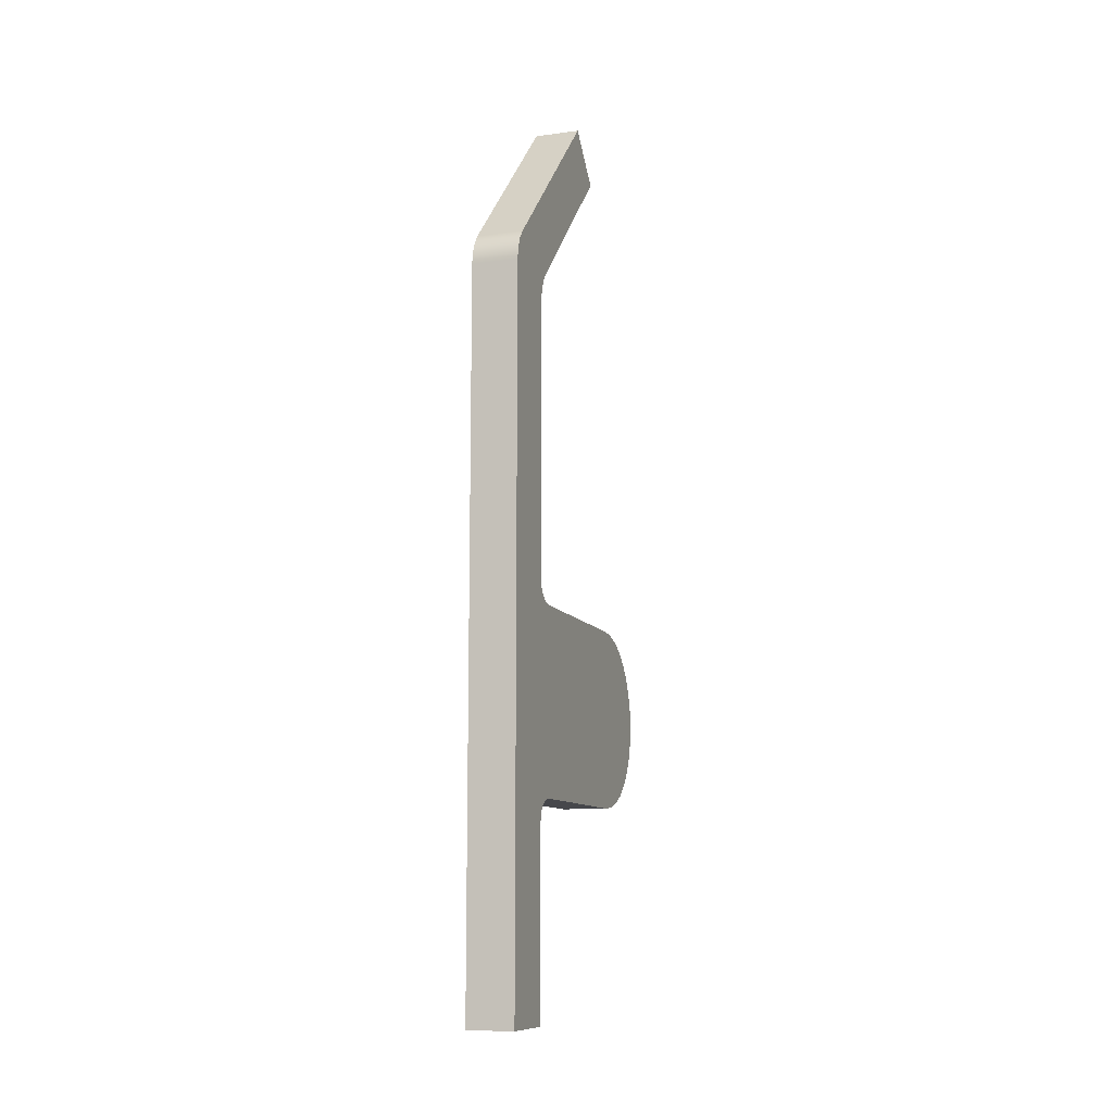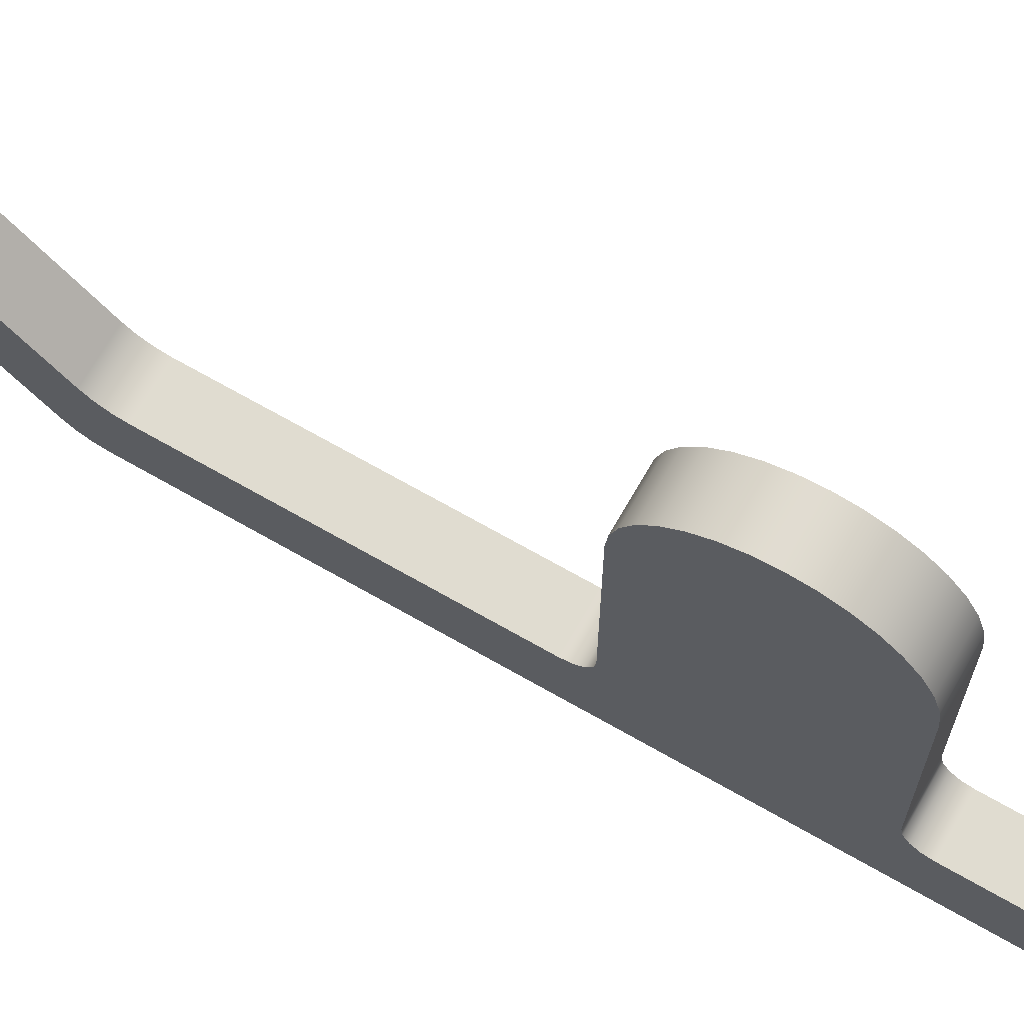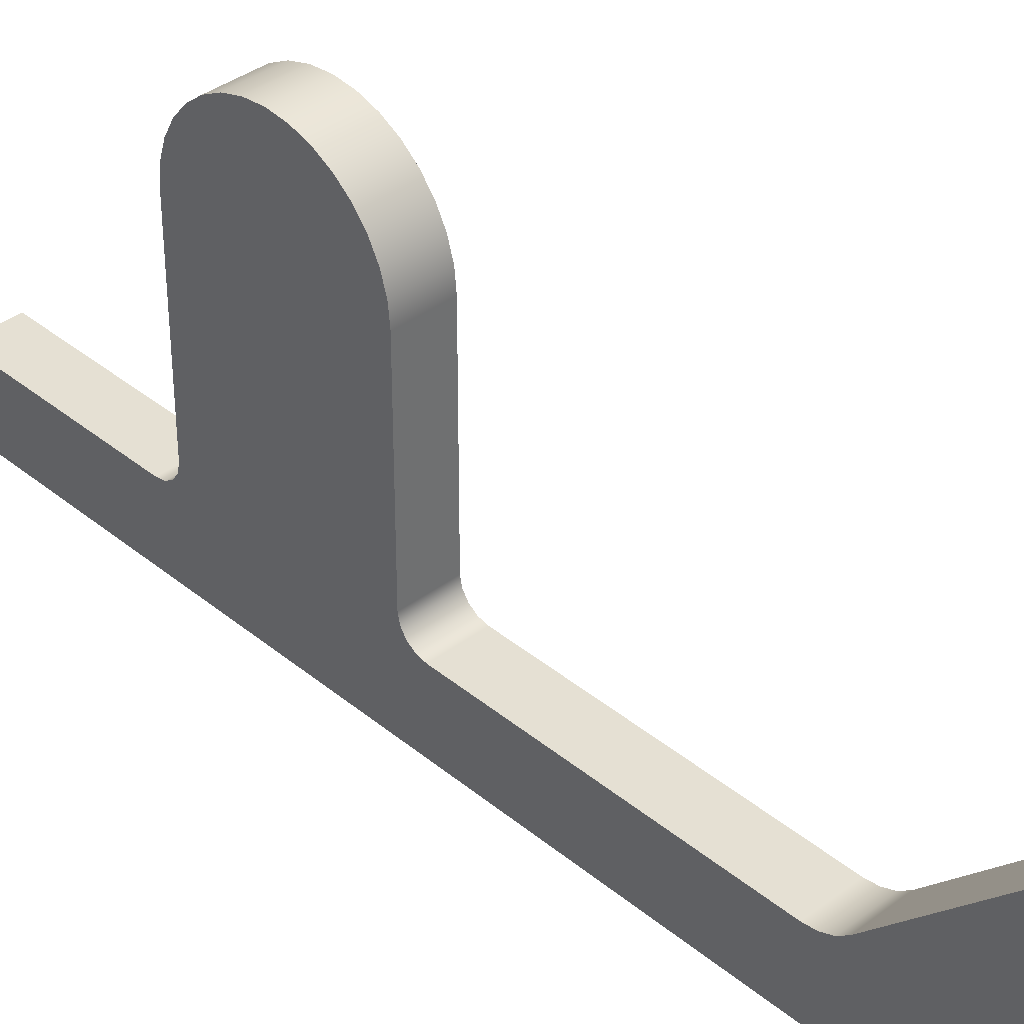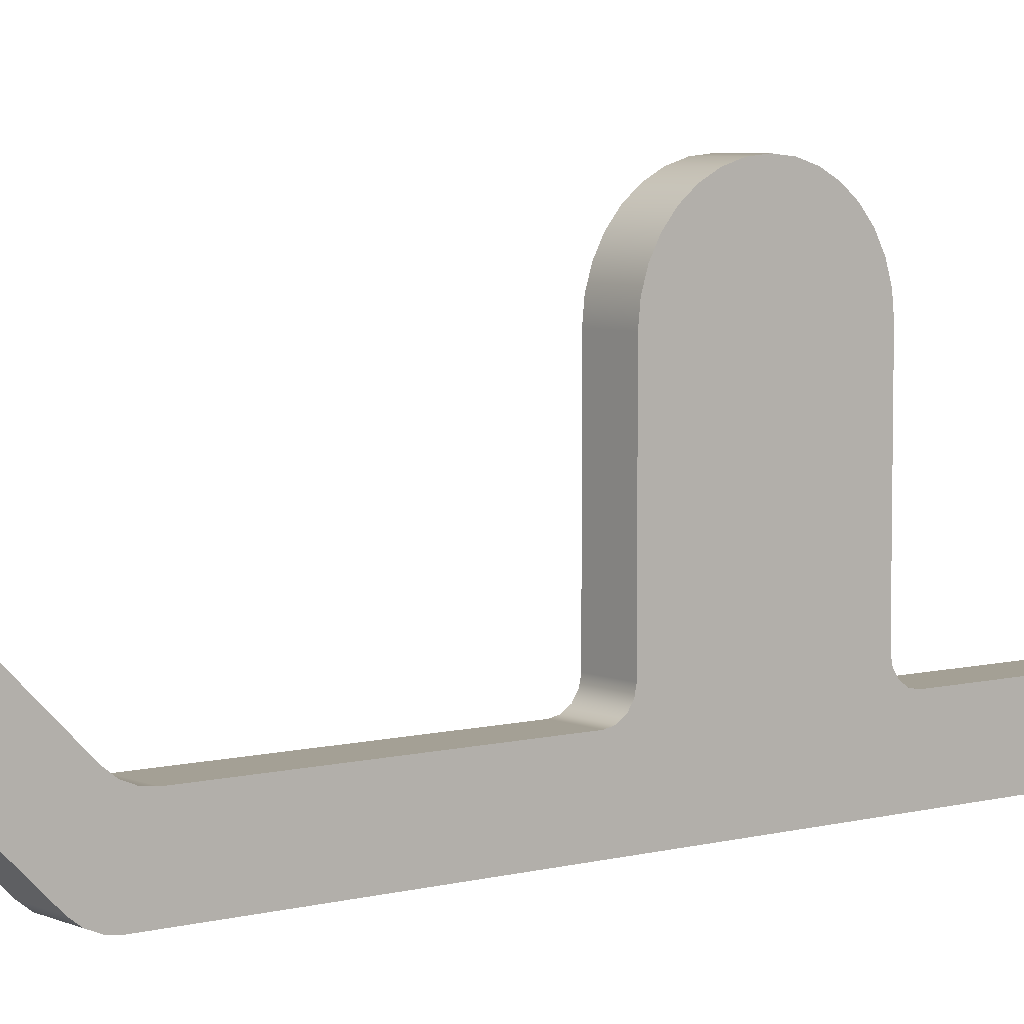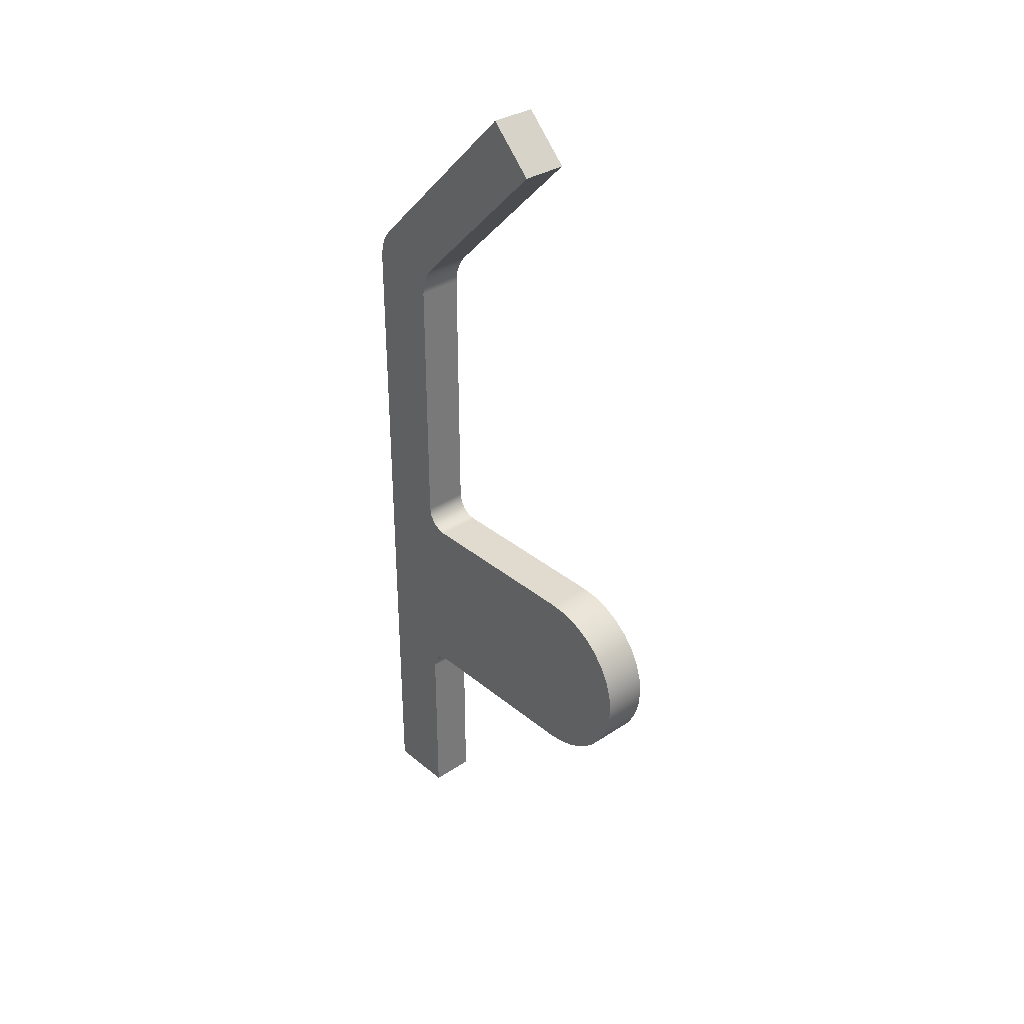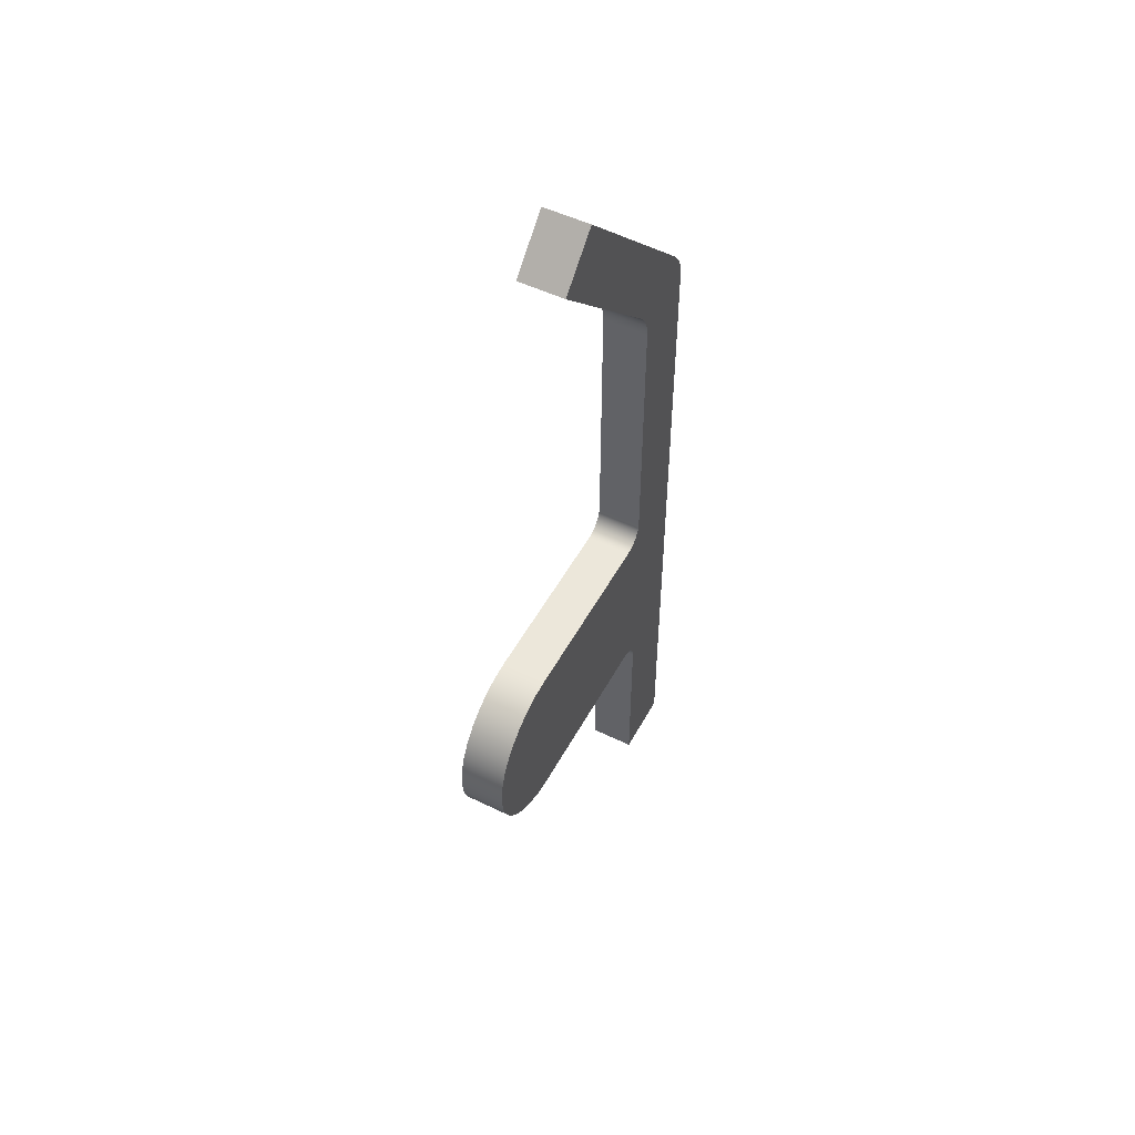
<metadata>
{"format":"obj","ext":"obj","renderer":"f3d","projection":"perspective","resolution":1024,"background":"white","views":[{"elev":-10.7,"azim":18.5,"up":"+Z"},{"elev":69.5,"azim":119.8,"up":"+Y"},{"elev":37.9,"azim":-43.7,"up":"+Y"},{"elev":5.8,"azim":51.9,"up":"+Y"},{"elev":33.7,"azim":138.1,"up":"+Z"},{"elev":51.3,"azim":-152.1,"up":"+Z"}]}
</metadata>
<code>
v 0 2 -2
v 0 6 -2
v 1 6 -2
v 1 2 -2
v 0 1.5 -2.5
v 0 1.538 -2.309
v 0 1.646 -2.146
v 0 1.809 -2.038
v 0 2 -2
v 1 2 -2
v 1 1.809 -2.038
v 1 1.646 -2.146
v 1 1.538 -2.309
v 1 1.5 -2.5
v 0 1.5 -6.5
v 0 1.5 -2.5
v 1 1.5 -2.5
v 1 1.5 -6.5
v 0 0 -6.5
v 0 1.5 -6.5
v 1 1.5 -6.5
v 1 0 -6.5
v 0 2.22e-16 8.879
v 0 0 -6.5
v 1 0 -6.5
v 1 0 8.879
v 0 0.2929 9.586
v 0 0.134 9.379
v 0 0.03407 9.138
v 0 2.22e-16 8.879
v 1 0 8.879
v 1 0.03407 9.138
v 1 0.134 9.379
v 1 0.2929 9.586
v 0 4.038 13.33
v 0 0.2929 9.586
v 1 0.2929 9.586
v 1 4.038 13.33
v 0 5.009 12.36
v 0 4.038 13.33
v 1 4.038 13.33
v 1 5.009 12.36
v 0 1.793 9.146
v 0 5.009 12.36
v 1 5.009 12.36
v 1 1.793 9.146
v 0 1.5 8.439
v 0 1.534 8.698
v 0 1.634 8.939
v 0 1.793 9.146
v 1 1.793 9.146
v 1 1.634 8.939
v 1 1.534 8.698
v 1 1.5 8.439
v 0 1.5 2.5
v 0 1.5 8.439
v 1 1.5 8.439
v 1 1.5 2.5
v 0 2 2
v 0 1.809 2.038
v 0 1.646 2.146
v 0 1.538 2.309
v 0 1.5 2.5
v 1 1.5 2.5
v 1 1.538 2.309
v 1 1.646 2.146
v 1 1.809 2.038
v 1 2 2
v 0 6 2
v 0 2 2
v 1 2 2
v 1 6 2
v 0 6 -2
v 0 6.39 -1.962
v 0 6.765 -1.848
v 0 7.111 -1.663
v 0 7.414 -1.414
v 0 7.663 -1.111
v 0 7.848 -0.7654
v 0 7.962 -0.3902
v 0 8 -1.225e-16
v 0 7.962 0.3902
v 0 7.848 0.7654
v 0 7.663 1.111
v 0 7.414 1.414
v 0 7.111 1.663
v 0 6.765 1.848
v 0 6.39 1.962
v 0 6 2
v 1 6 2
v 1 6.39 1.962
v 1 6.765 1.848
v 1 7.111 1.663
v 1 7.414 1.414
v 1 7.663 1.111
v 1 7.848 0.7654
v 1 7.962 0.3902
v 1 8 -1.225e-16
v 1 7.962 -0.3902
v 1 7.848 -0.7654
v 1 7.663 -1.111
v 1 7.414 -1.414
v 1 7.111 -1.663
v 1 6.765 -1.848
v 1 6.39 -1.962
v 1 6 -2
v 1 6 -2
v 1 6.39 -1.962
v 1 6.765 -1.848
v 1 7.111 -1.663
v 1 7.414 -1.414
v 1 7.663 -1.111
v 1 7.848 -0.7654
v 1 7.962 -0.3902
v 1 8 -1.225e-16
v 1 7.962 0.3902
v 1 7.848 0.7654
v 1 7.663 1.111
v 1 7.414 1.414
v 1 7.111 1.663
v 1 6.765 1.848
v 1 6.39 1.962
v 1 6 2
v 1 2 2
v 1 1.809 2.038
v 1 1.646 2.146
v 1 1.538 2.309
v 1 1.5 2.5
v 1 1.5 8.439
v 1 1.534 8.698
v 1 1.634 8.939
v 1 1.793 9.146
v 1 5.009 12.36
v 1 4.038 13.33
v 1 0.2929 9.586
v 1 0.134 9.379
v 1 0.03407 9.138
v 1 0 8.879
v 1 0 -6.5
v 1 1.5 -6.5
v 1 1.5 -2.5
v 1 1.538 -2.309
v 1 1.646 -2.146
v 1 1.809 -2.038
v 1 2 -2
v 0 6 2
v 0 6.39 1.962
v 0 6.765 1.848
v 0 7.111 1.663
v 0 7.414 1.414
v 0 7.663 1.111
v 0 7.848 0.7654
v 0 7.962 0.3902
v 0 8 -1.225e-16
v 0 7.962 -0.3902
v 0 7.848 -0.7654
v 0 7.663 -1.111
v 0 7.414 -1.414
v 0 7.111 -1.663
v 0 6.765 -1.848
v 0 6.39 -1.962
v 0 6 -2
v 0 2 -2
v 0 1.809 -2.038
v 0 1.646 -2.146
v 0 1.538 -2.309
v 0 1.5 -2.5
v 0 1.5 -6.5
v 0 0 -6.5
v 0 2.22e-16 8.879
v 0 0.03407 9.138
v 0 0.134 9.379
v 0 0.2929 9.586
v 0 4.038 13.33
v 0 5.009 12.36
v 0 1.793 9.146
v 0 1.634 8.939
v 0 1.534 8.698
v 0 1.5 8.439
v 0 1.5 2.5
v 0 1.538 2.309
v 0 1.646 2.146
v 0 1.809 2.038
v 0 2 2
g 6f9a2dd8-e30f-11ea-bf40-54bf646e7e1f
f 1 2 4
f 4 2 3
g 6f9a54ee-e30f-11ea-aa75-54bf646e7e1f
f 14 5 13
f 13 5 6
f 13 6 12
f 12 6 7
f 12 7 11
f 11 7 8
f 11 8 10
f 10 8 9
g 6f9aa308-e30f-11ea-9ef9-54bf646e7e1f
f 15 16 18
f 18 16 17
g 6f9aca1a-e30f-11ea-b891-54bf646e7e1f
f 19 20 22
f 22 20 21
g 6f9af12c-e30f-11ea-b9ef-54bf646e7e1f
f 23 24 26
f 26 24 25
g 6f9b1840-e30f-11ea-9efc-54bf646e7e1f
f 34 27 33
f 33 27 28
f 33 28 32
f 32 28 29
f 32 29 31
f 31 29 30
g 6f9b666c-e30f-11ea-90d6-54bf646e7e1f
f 35 36 38
f 38 36 37
g 6f9b8d70-e30f-11ea-8122-54bf646e7e1f
f 39 40 42
f 42 40 41
g 6f9bdb90-e30f-11ea-8f79-54bf646e7e1f
f 43 44 46
f 46 44 45
g 6f9c29a8-e30f-11ea-ba98-54bf646e7e1f
f 54 47 53
f 53 47 48
f 53 48 52
f 52 48 49
f 52 49 51
f 51 49 50
g 6f9c77ba-e30f-11ea-ac42-54bf646e7e1f
f 55 56 58
f 58 56 57
g 6f9cc5e4-e30f-11ea-9f91-54bf646e7e1f
f 68 59 67
f 67 59 60
f 67 60 66
f 66 60 61
f 66 61 65
f 65 61 62
f 65 62 64
f 64 62 63
g 6f9d1406-e30f-11ea-9547-54bf646e7e1f
f 69 70 72
f 72 70 71
g 6f9d6218-e30f-11ea-8ff8-54bf646e7e1f
f 106 73 105
f 105 73 74
f 105 74 104
f 104 74 75
f 104 75 103
f 103 75 76
f 103 76 102
f 102 76 77
f 102 77 101
f 101 77 78
f 101 78 100
f 100 78 79
f 100 79 99
f 99 79 80
f 99 80 98
f 98 80 81
f 98 81 97
f 97 81 82
f 97 82 96
f 96 82 83
f 96 83 95
f 95 83 84
f 95 84 94
f 94 84 85
f 94 85 93
f 93 85 86
f 93 86 92
f 92 86 87
f 92 87 91
f 91 87 88
f 91 88 90
f 90 88 89
g 6f9db03a-e30f-11ea-a3ef-54bf646e7e1f
f 108 122 107
f 107 122 123
f 107 123 145
f 145 123 124
f 145 124 144
f 144 124 125
f 144 125 143
f 143 125 126
f 143 126 142
f 142 126 127
f 142 127 141
f 141 127 128
f 141 128 139
f 139 128 138
f 138 128 129
f 138 129 135
f 135 129 130
f 135 130 131
f 122 108 121
f 121 108 109
f 121 109 120
f 120 109 110
f 120 110 119
f 119 110 111
f 119 111 118
f 118 111 112
f 118 112 117
f 117 112 113
f 117 113 116
f 116 113 114
f 116 114 115
f 131 132 135
f 135 132 134
f 134 132 133
f 135 136 138
f 138 136 137
f 139 140 141
g 6f9e2568-e30f-11ea-8767-54bf646e7e1f
f 147 161 146
f 146 161 162
f 146 162 184
f 184 162 163
f 184 163 183
f 183 163 164
f 183 164 182
f 182 164 165
f 182 165 181
f 181 165 166
f 181 166 180
f 180 166 167
f 180 167 169
f 169 167 168
f 161 147 160
f 160 147 148
f 160 148 159
f 159 148 149
f 159 149 158
f 158 149 150
f 158 150 157
f 157 150 151
f 157 151 156
f 156 151 152
f 156 152 155
f 155 152 153
f 155 153 154
f 169 170 180
f 180 170 179
f 179 170 173
f 179 173 178
f 178 173 177
f 177 173 176
f 176 173 174
f 176 174 175
f 171 172 170
f 170 172 173

</code>
